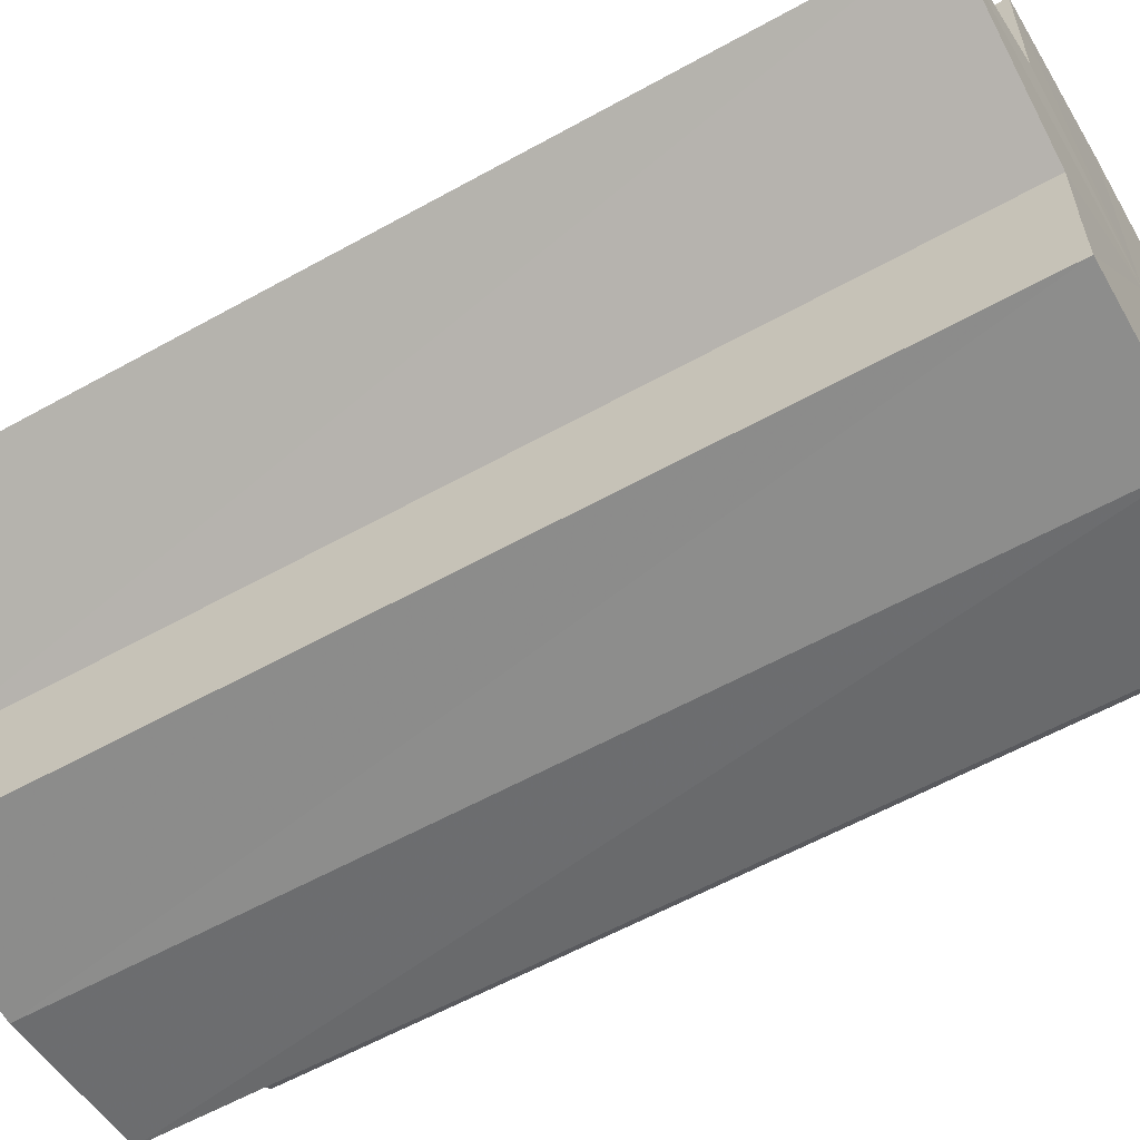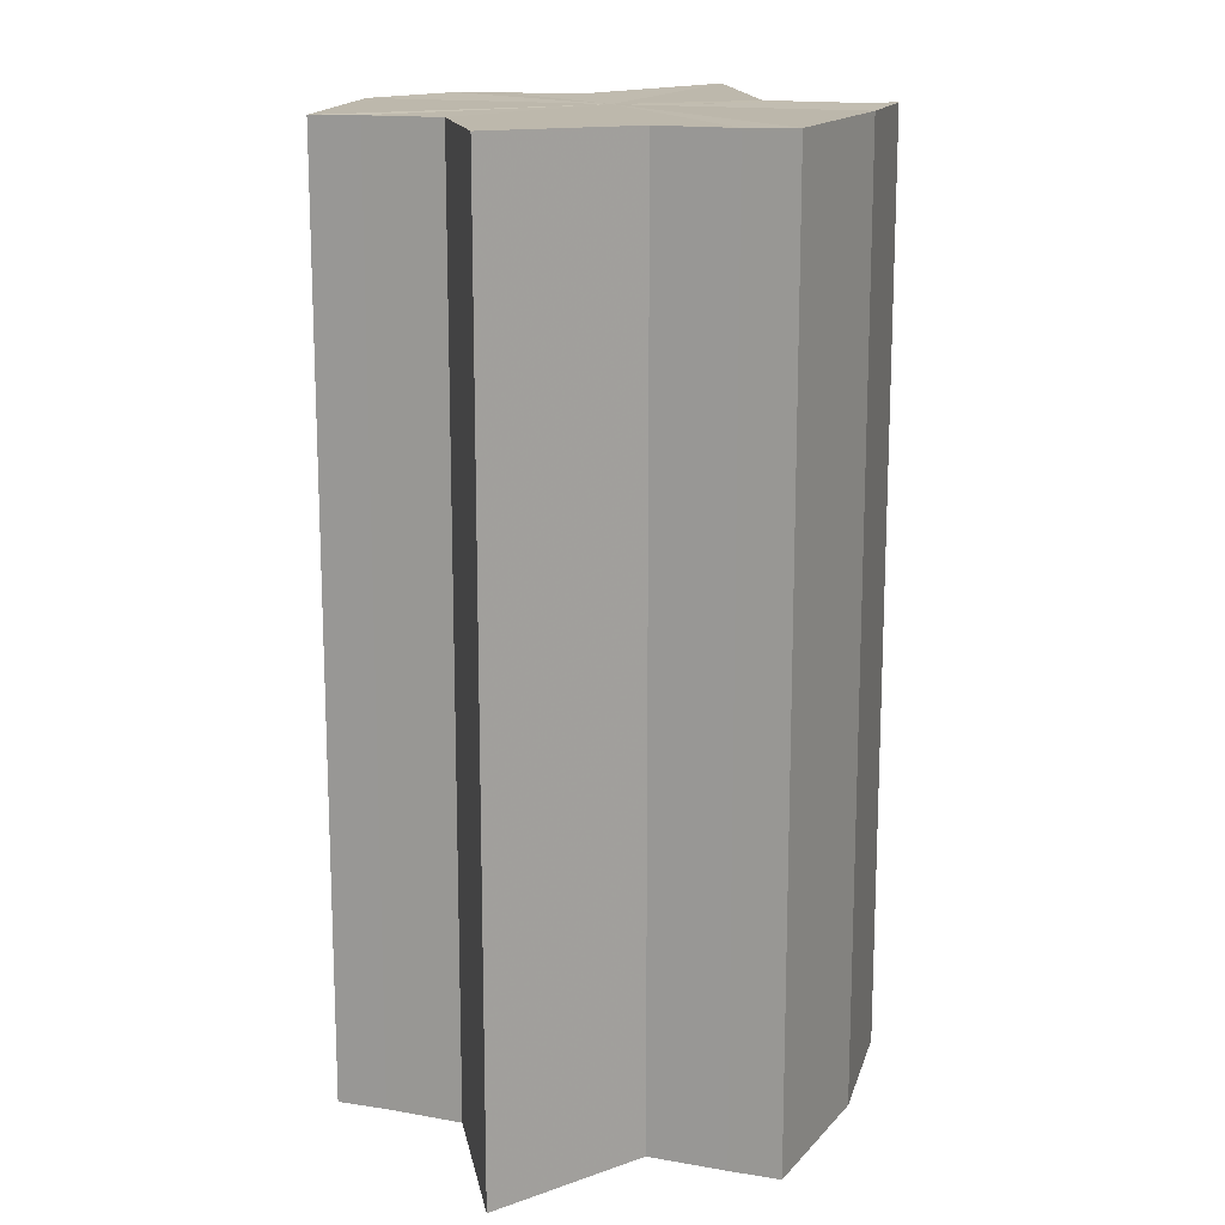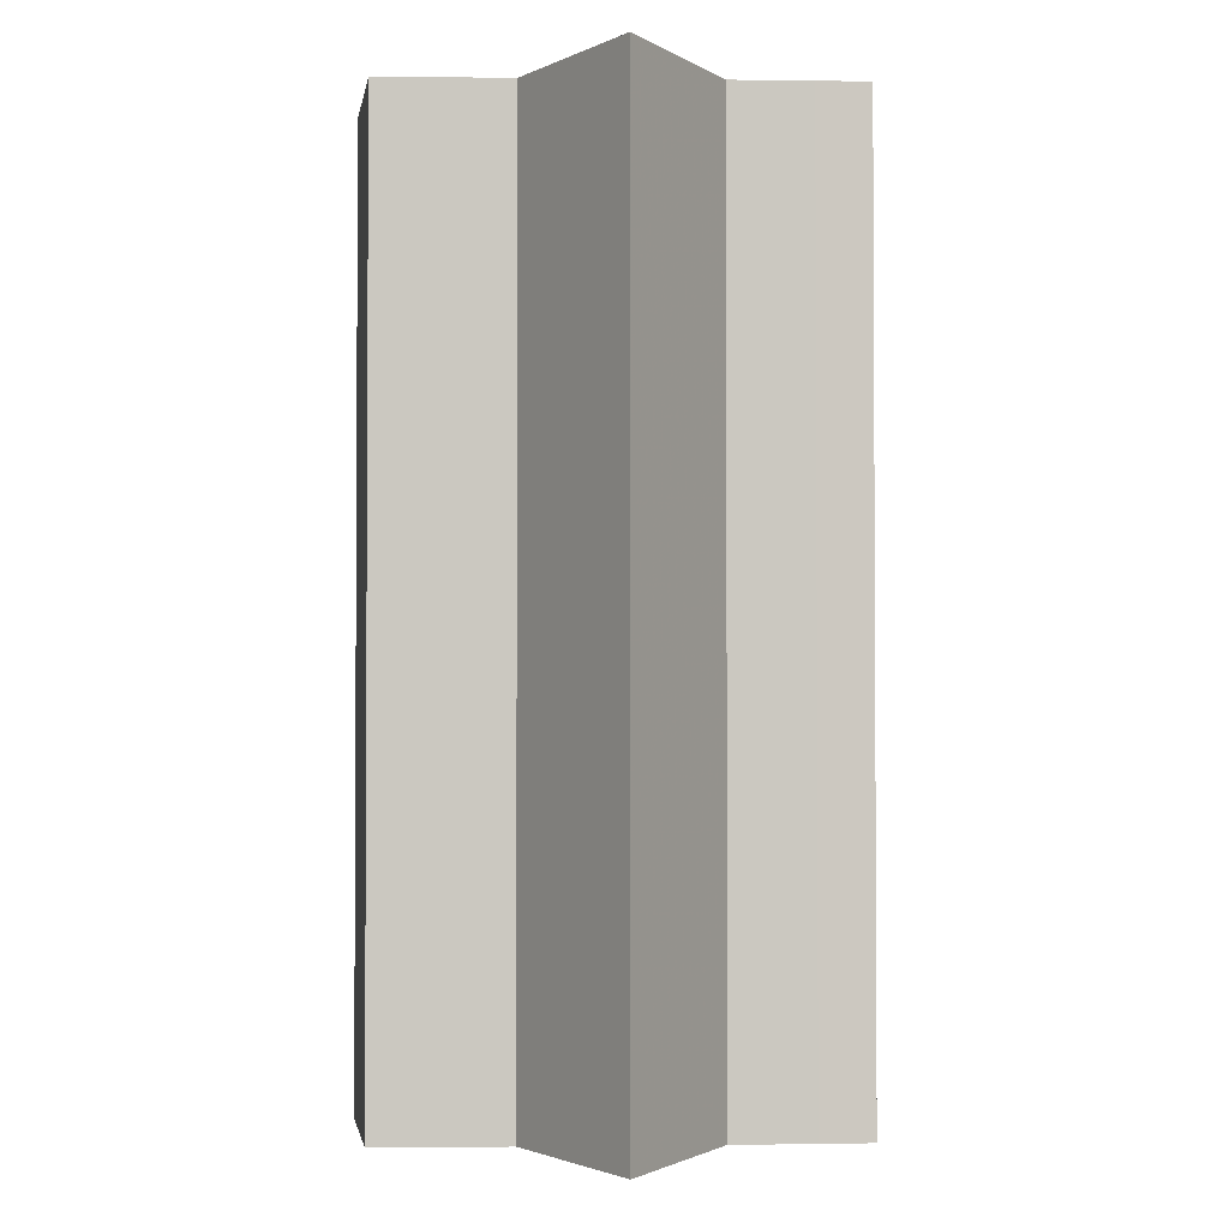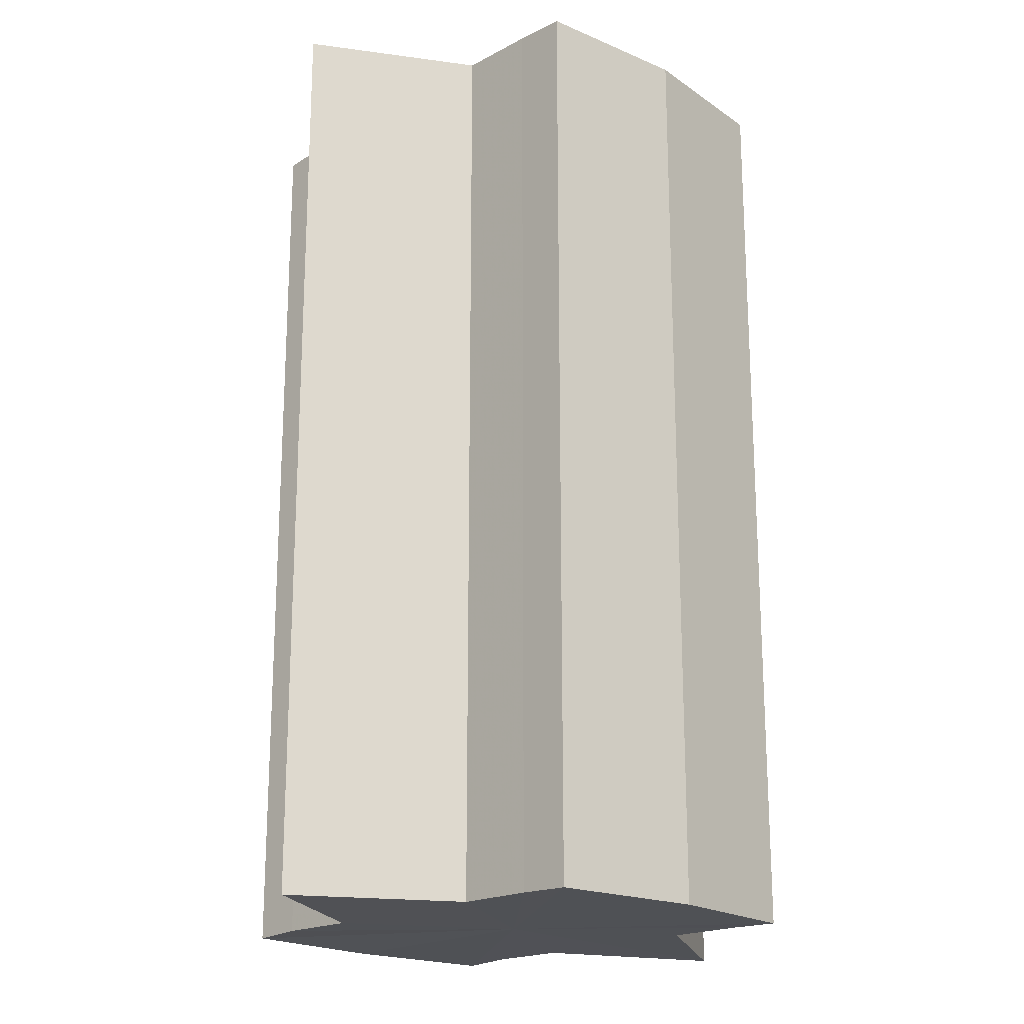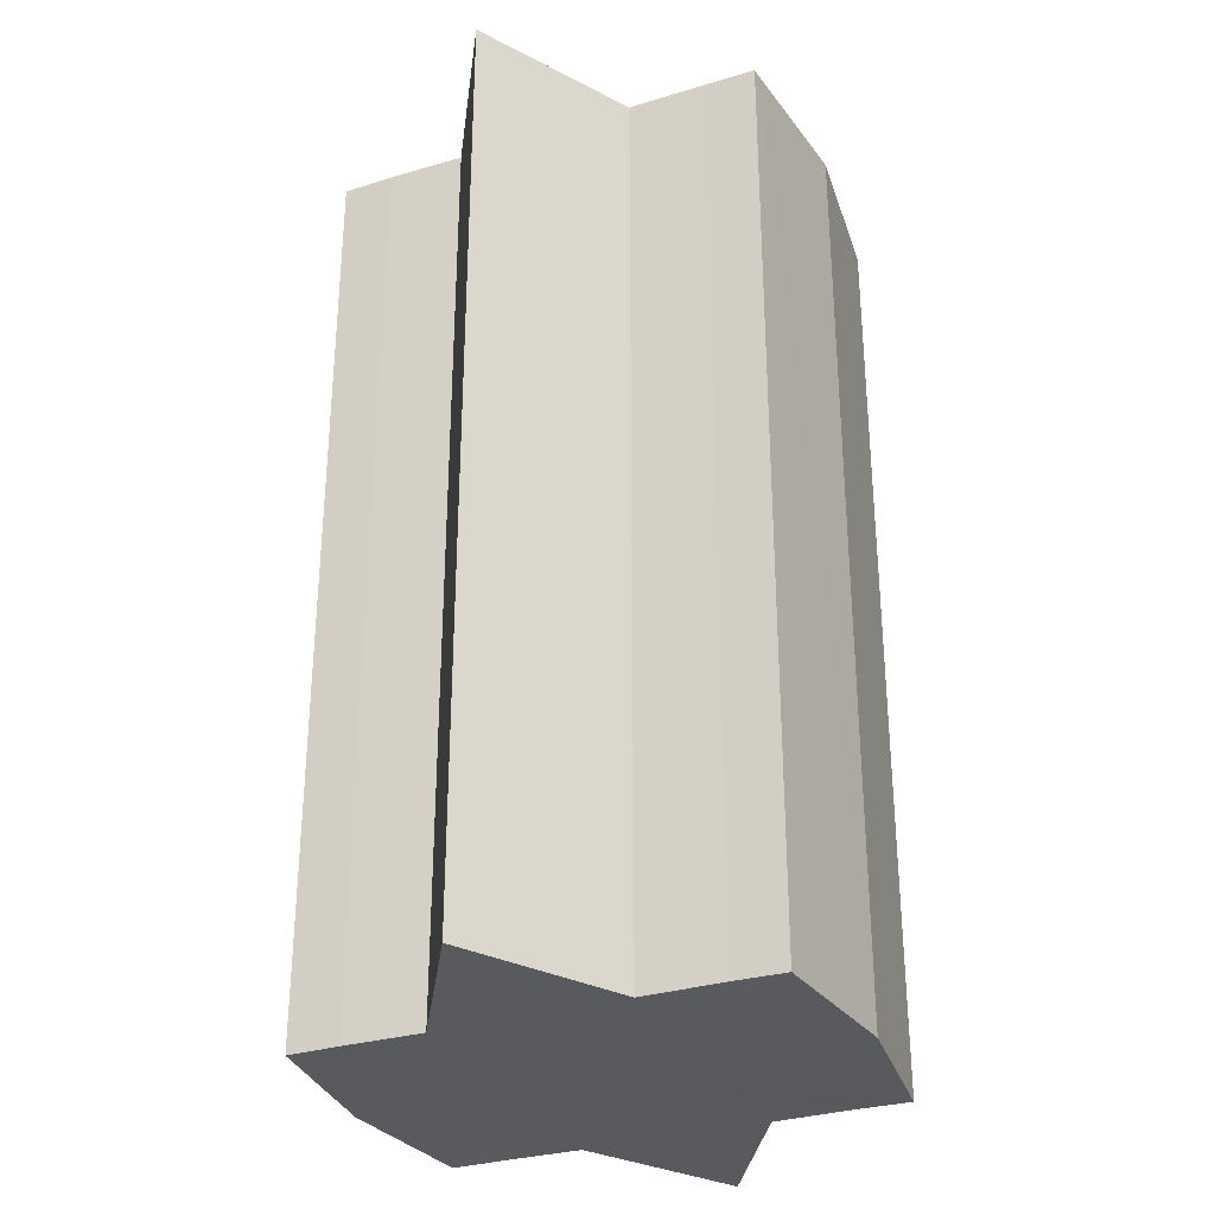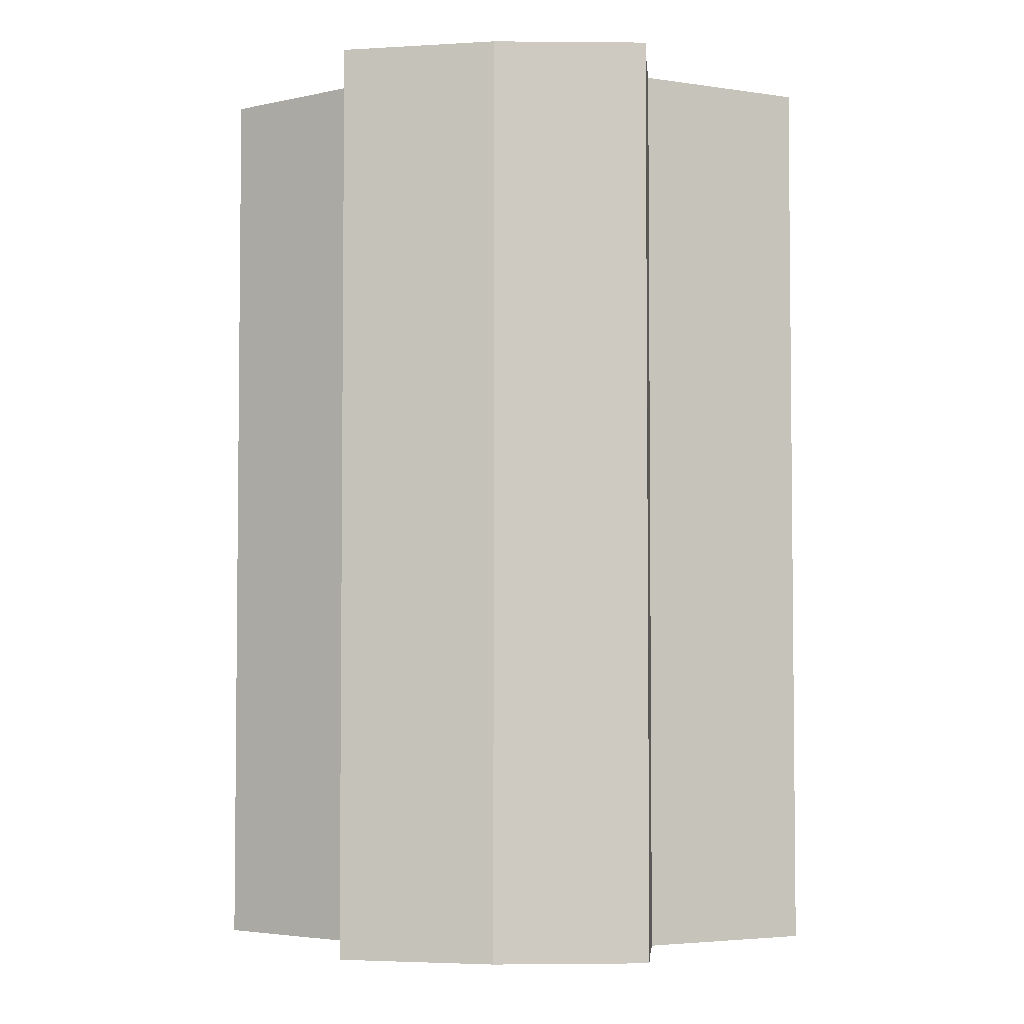
<metadata>
{"format":"obj","ext":"obj","renderer":"f3d","projection":"perspective","resolution":1024,"background":"white","views":[{"elev":-58.8,"azim":119.9,"up":"+Z"},{"elev":15.4,"azim":-69.4,"up":"+Y"},{"elev":-2.1,"azim":-92.4,"up":"+Y"},{"elev":-19.9,"azim":134.9,"up":"+Y"},{"elev":-31.2,"azim":-66.6,"up":"+Y"},{"elev":-3.7,"azim":4.7,"up":"+Y"}]}
</metadata>
<code>
o 10648
v 2247 1879 17.41
v 2247 1879 17.41
v 2247 1879 17.41
v 2247 1879 17.41
v 2247 1879 17.41
v 2247 1879 17.41
v 2247 1879 17.41
v 2247 1879 17.41
v 2247 1879 17.41
v 2247 1879 17.43
v 2247 1879 17.41
v 2247 1879 17.42
v 2247 1879 17.42
v 2247 1879 17.41
v 2247 1879 17.43
v 2247 1879 17.42
v 2247 1879 17.41
v 2247 1879 17.42
v 2247 1879 17.42
v 2247 1879 17.42
v 2247 1879 17.42
v 2247 1879 17.43
v 2247 1879 17.42
v 2247 1879 17.43
v 2247 1879 17.42
v 2247 1879 17.42
v 2247 1879 17.42
v 2247 1879 17.41
v 2247 1879 17.42
v 2247 1879 17.43
v 2247 1879 17.43
v 2247 1879 17.43
v 2247 1879 17.43
v 2247 1879 17.44
v 2247 1879 17.43
v 2247 1879 17.44
v 2247 1879 17.44
v 2247 1879 17.44
v 2247 1879 17.44
v 2247 1879 17.44
v 2247 1879 17.43
v 2247 1879 17.44
v 2247 1879 17.43
v 2247 1879 17.43
v 2247 1879 17.44
v 2247 1879 17.44
v 2247 1879 17.44
v 2247 1879 17.44
v 2247 1879 17.44
v 2247 1879 17.44
v 2247 1879 17.44
v 2247 1879 17.44
v 2247 1879 17.44
v 2247 1879 17.44
v 2247 1879 17.44
v 2247 1879 17.44
v 2247 1879 17.43
v 2247 1879 17.44
v 2247 1879 17.44
v 2247 1879 17.43
v 2247 1879 17.44
v 2247 1879 17.42
v 2247 1879 17.43
v 2247 1879 17.43
v 2247 1879 17.43
v 2247 1879 17.42
v 2247 1879 17.42
v 2247 1879 17.43
v 2247 1879 17.43
v 2247 1879 17.41
v 2247 1879 17.42
v 2247 1879 17.44
v 2247 1879 17.43
v 2247 1879 17.44
v 2247 1879 17.44
v 2247 1879 17.41
v 2247 1879 17.42
v 2247 1879 17.42
v 2247 1879 17.42
v 2247 1879 17.43
v 2247 1879 17.42
v 2247 1879 17.43
v 2247 1879 17.41
v 2247 1879 17.41
v 2247 1879 17.41
v 2247 1879 17.42
v 2247 1879 17.42
v 2247 1879 17.42
v 2247 1879 17.42
v 2247 1879 17.43
v 2247 1879 17.43
v 2247 1879 17.43
v 2247 1879 17.43
v 2247 1879 17.44
v 2247 1879 17.44
v 2247 1879 17.44
v 2247 1879 17.44
v 2247 1879 17.44
f 1 2 3
f 4 1 5
f 5 6 7
f 7 8 9
f 10 8 11
f 10 12 8
f 10 13 12
f 10 11 14
f 10 15 13
f 16 14 17
f 10 14 18
f 19 20 16
f 10 18 21
f 22 23 19
f 24 25 22
f 25 26 27
f 26 28 29
f 10 21 30
f 31 30 32
f 10 30 33
f 34 35 31
f 10 33 36
f 37 38 34
f 39 40 37
f 40 41 42
f 41 43 44
f 10 36 45
f 46 45 47
f 10 45 48
f 49 50 46
f 10 48 51
f 52 53 49
f 53 54 55
f 10 51 56
f 10 56 57
f 10 57 15
f 58 51 59
f 60 61 58
f 62 15 63
f 64 65 60
f 66 67 62
f 68 69 64
f 70 71 66
f 69 72 73
f 72 74 75
f 76 77 70
f 77 78 79
f 78 80 81
f 82 83 84
f 82 85 83
f 82 84 86
f 82 87 85
f 82 86 88
f 82 89 87
f 82 88 90
f 82 91 89
f 82 90 92
f 82 93 91
f 82 92 94
f 82 95 93
f 82 94 96
f 82 97 95
f 82 96 98
f 82 98 97

</code>
